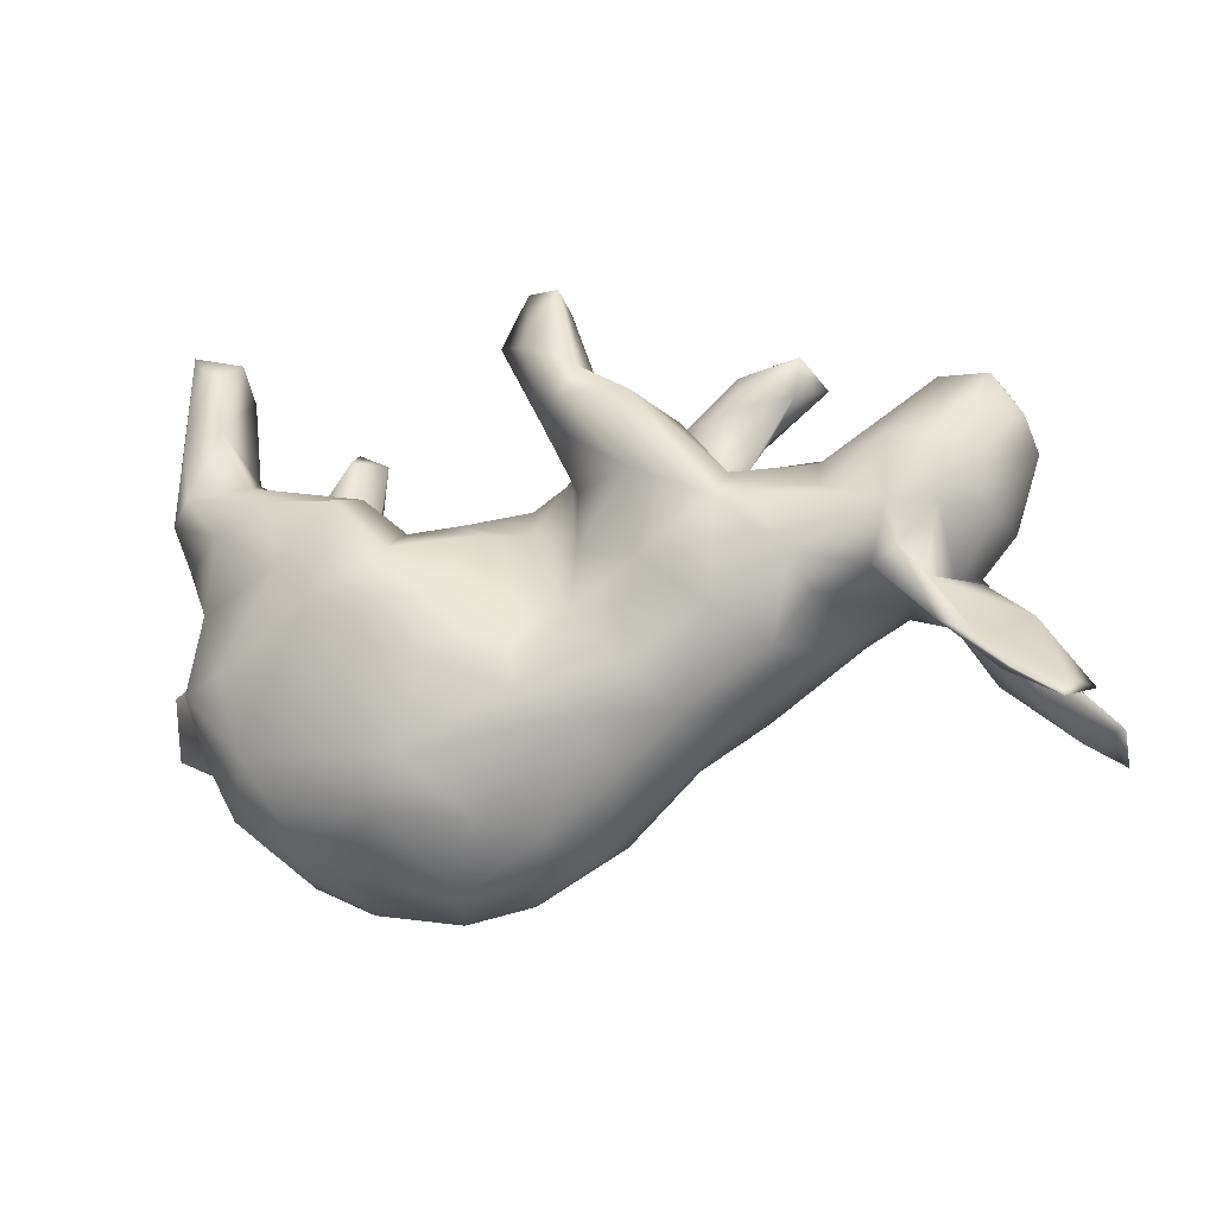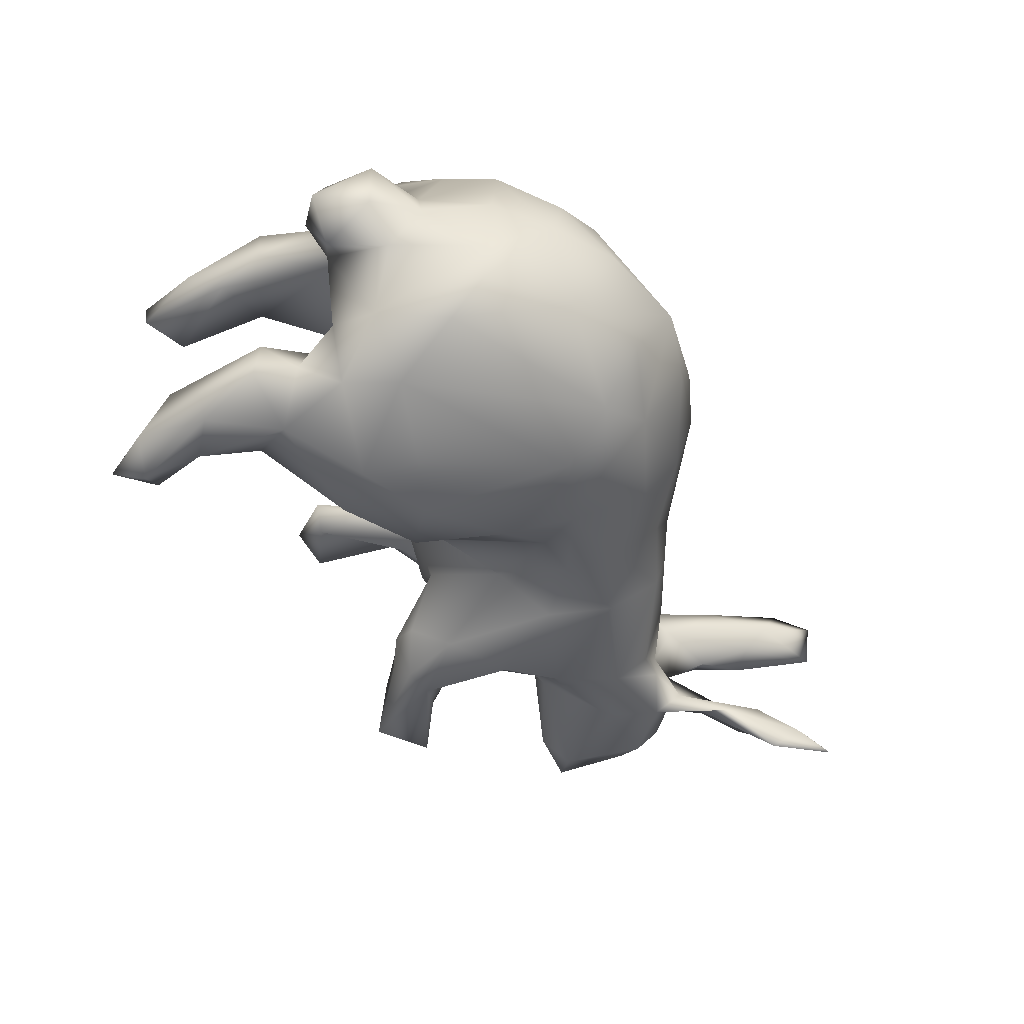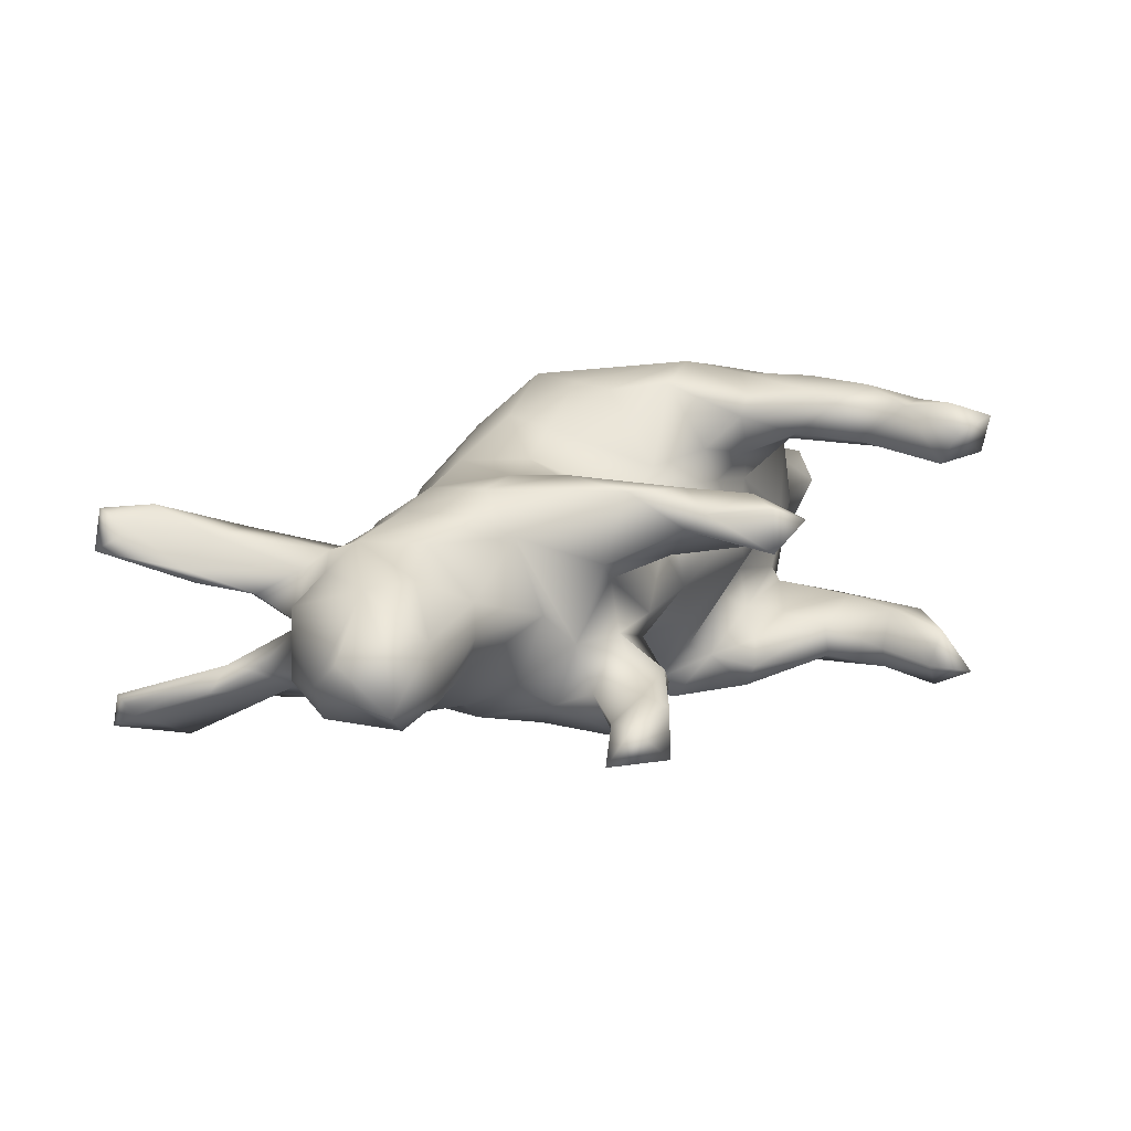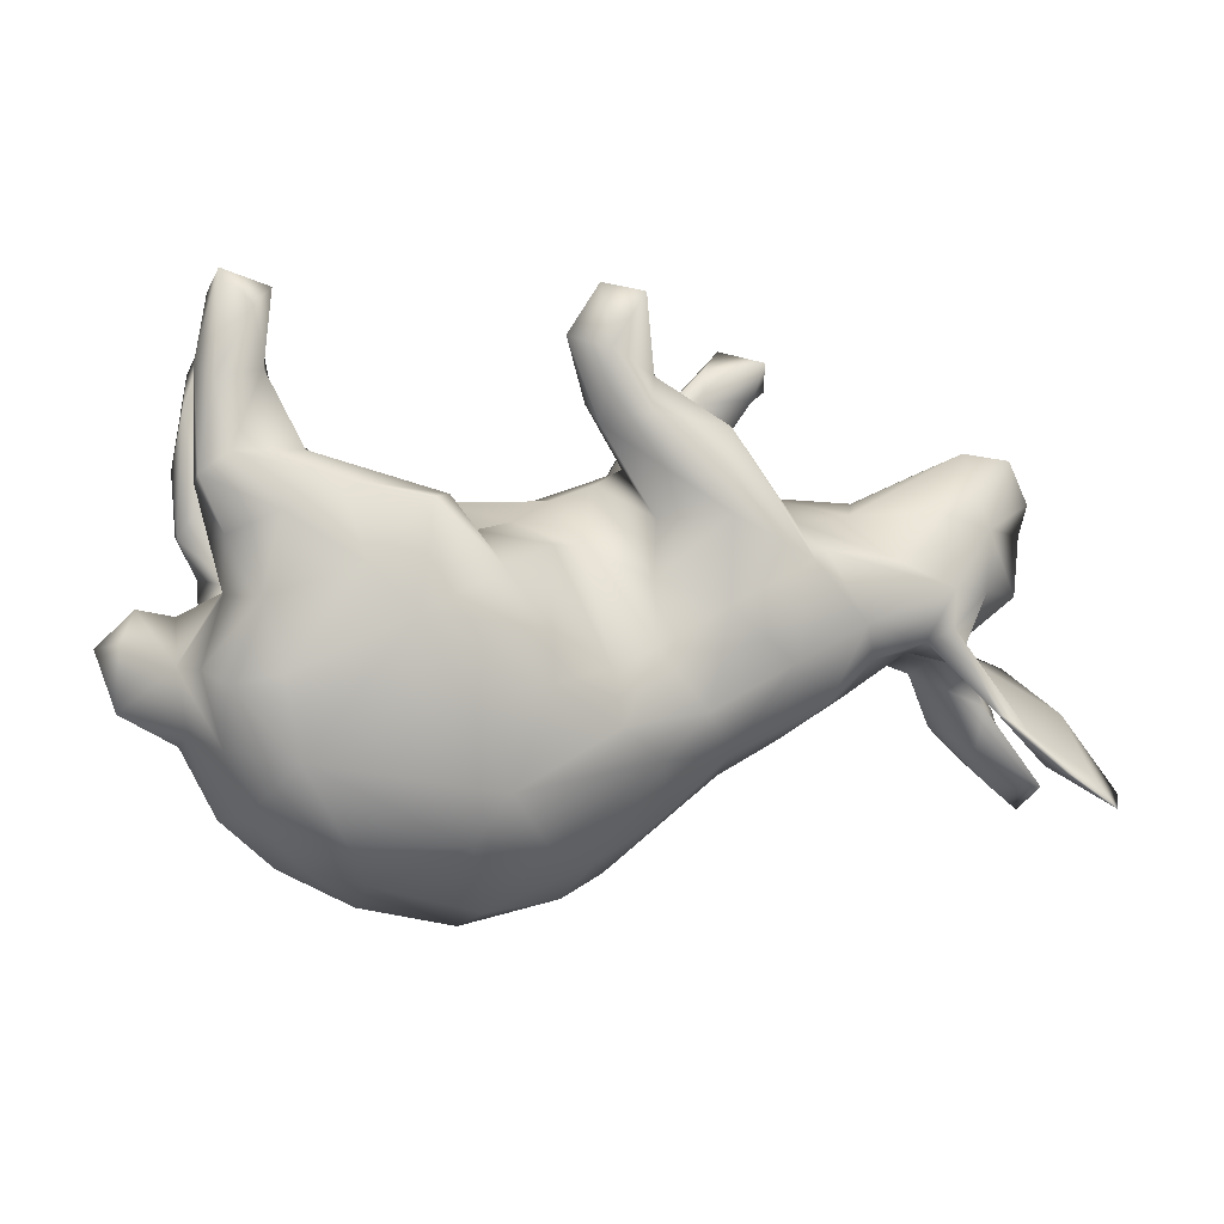
<metadata>
{"format":"obj","ext":"obj","renderer":"f3d","projection":"perspective","resolution":1024,"background":"white","views":[{"elev":-20.2,"azim":24.5,"up":"+Y"},{"elev":-51.3,"azim":-59.0,"up":"+Z"},{"elev":16.8,"azim":134.0,"up":"+Z"},{"elev":-4.7,"azim":-15.1,"up":"+Y"}]}
</metadata>
<code>
v 0.7622 -0.262 -0.1606
v 0.7898 -0.239 0.1227
v 0.7409 -0.2158 0.1491
v 0.7747 -0.2274 -0.09851
v 0.7491 -0.2222 -0.1373
v 0.6995 0.1838 0.02946
v 0.7148 -0.1267 0.1012
v 0.7048 0.1423 -0.01474
v 0.662 0.2443 0.05093
v 0.6068 0.1363 0.1044
v 0.6918 -0.113 -0.08949
v 0.7621 -0.2613 0.1773
v 0.6622 0.042 -0.03867
v 0.6466 -0.06414 -0.05512
v 0.6611 0.2531 -0.04157
v 0.7088 -0.229 -0.1333
v 0.6577 0.04372 0.07079
v 0.6994 -0.1241 0.07882
v 0.6305 -0.08494 0.05662
v 0.6987 -0.2161 0.1793
v 0.6025 -0.138 -0.1225
v 0.6642 -0.1694 -0.08384
v 0.5593 0.2359 -0.04829
v 0.6772 -0.1859 -0.1761
v 0.6627 -0.1091 -0.05241
v 0.6404 -0.05979 0.06225
v 0.6742 -0.2003 0.1295
v 0.5987 0.04777 0.1103
v 0.6092 -0.009506 -0.04815
v 0.6242 0.06472 -0.101
v 0.5978 -0.1277 0.1424
v 0.6685 -0.1622 0.08717
v 0.5717 -0.06998 -0.1002
v 0.5304 0.16 0.1074
v 0.5684 -0.04301 0.08776
v 0.6469 -0.1511 0.1342
v 0.5544 -0.05588 0.08634
v 0.5975 0.2021 -0.08973
v 0.5877 -0.02714 0.01028
v 0.5446 -0.007562 0.1195
v 0.5383 0.04714 0.1426
v 0.5492 -0.01456 -0.1101
v 0.5567 -0.06097 -0.08358
v 0.5889 0.2525 0.05069
v 0.434 0.18 0.002194
v 0.52 -0.03372 -0.003547
v 0.4983 -0.04353 -0.07027
v 0.504 -0.02754 0.1124
v 0.4229 -0.05326 0.1178
v 0.3395 0.4014 -0.1036
v 0.4144 0.1575 0.04668
v 0.325 0.3473 -0.1153
v 0.4028 -0.006167 0.1511
v 0.4833 0.04888 -0.1415
v 0.4239 0.1536 -0.05496
v 0.4215 -0.0611 -0.1084
v 0.443 0.09179 0.1257
v 0.3433 0.09443 0.1494
v 0.4174 -0.1025 -0.001851
v 0.3602 0.3693 -0.1674
v 0.3753 0.09119 -0.1402
v 0.309 0.1359 0.1183
v 0.2842 -0.1584 -0.09032
v 0.4065 -0.00998 -0.1451
v 0.2979 0.1839 0.004505
v 0.2256 0.2836 -0.183
v 0.3625 -0.1141 0.1033
v 0.2426 0.3856 -0.1024
v 0.3143 0.07677 0.1826
v 0.2845 0.4263 -0.1613
v 0.2748 0.3017 -0.1523
v 0.3049 0.1319 -0.1212
v 0.2459 -0.08528 -0.1534
v 0.2047 0.3453 -0.1222
v 0.2941 -0.06344 0.1559
v 0.2428 0.3344 -0.0968
v 0.2435 0.127 -0.195
v 0.263 0.1783 -0.1468
v 0.3228 0.06699 -0.1803
v 0.3156 -0.1648 0.005556
v 0.2443 0.1993 -0.04981
v 0.2477 0.2382 -0.1176
v 0.2261 0.2392 0.07984
v 0.1897 0.008495 -0.1701
v 0.1916 0.2976 -0.1608
v 0.1863 0.2166 0.04444
v 0.1513 0.1864 -0.1815
v 0.1459 0.3002 -0.1095
v 0.1043 0.2219 -0.0278
v 0.168 -0.1312 0.1645
v 0.166 0.3083 -0.08247
v 0.193 0.2542 0.1882
v 0.1973 0.0149 0.171
v 0.1174 0.2473 -0.1434
v 0.1282 -0.2717 0.08413
v 0.09577 0.3264 0.1478
v 0.08342 0.2712 0.1765
v 0.1666 0.2166 -0.04657
v 0.1944 0.1355 0.1922
v 0.1167 0.3039 0.1225
v 0.2213 -0.1859 0.09249
v 0.07043 0.2078 0.07191
v 0.06638 0.4319 0.1009
v 0.137 -0.1596 -0.1665
v 0.07799 0.4373 0.1731
v 0.1041 0.2641 0.07389
v 0.0949 -0.04758 0.1685
v 0.09833 0.1304 0.1485
v 0.06474 0.1744 -0.08762
v 0.03545 0.1865 0.05384
v 0.1165 -0.07031 -0.1701
v 0.01958 0.4523 0.1485
v 0.02916 0.3582 0.1731
v 0.02606 0.2626 0.1187
v 0.09611 0.04671 0.1453
v 0.1794 -0.2162 -0.08553
v 0.08805 0.04899 -0.1393
v 0.000689 0.3834 0.09497
v 0.2322 -0.2137 -0.006419
v 0.01183 0.2927 0.0942
v 0.005659 0.09559 0.1071
v -0.02672 0.3778 0.1426
v 0.06306 -0.3506 -0.003571
v 0.1076 -0.1964 0.1588
v 0.06932 -0.3133 -0.08676
v 0.05566 -0.2573 -0.1508
v -0.01377 0.09906 -0.1198
v 0.02133 -0.07529 0.2035
v -0.08435 0.1347 -0.1068
v 0.03418 -0.1544 0.2126
v -0.04743 0.09121 0.1542
v -0.02511 0.1646 0.03664
v 0.02742 -0.3334 0.09084
v 0.01982 -0.08196 -0.2063
v -0.07436 -0.2496 -0.2227
v -0.04927 -0.3168 0.1562
v -0.003896 -0.3846 0.02459
v -0.03723 0.1707 -0.02783
v -0.08206 -0.3303 -0.1599
v -0.09796 0.03633 -0.2441
v -0.07336 -0.06114 -0.267
v -0.07361 -0.02987 0.258
v -0.02318 -0.1625 -0.2396
v -0.09343 0.1239 0.1226
v -0.05775 -0.3925 -0.05399
v -0.1356 0.04486 0.2688
v -0.1304 0.07334 -0.2648
v -0.07095 -0.1025 0.2615
v -0.1378 0.0969 -0.1684
v -0.1579 0.1054 0.1666
v -0.1671 0.12 -0.1893
v -0.1197 -0.4014 0.06404
v -0.2008 0.1455 0.2196
v -0.1225 -0.2422 0.2472
v -0.2413 0.1385 -0.2571
v -0.168 -0.3095 0.2177
v -0.2174 0.1478 -0.02825
v -0.1852 0.1571 0.033
v -0.2293 0.1366 0.2533
v -0.1922 0.01594 -0.2841
v -0.2274 0.07861 -0.09794
v -0.1316 -0.213 -0.2544
v -0.2487 0.1485 -0.1744
v -0.2422 0.1548 -0.2205
v -0.2814 0.09428 0.1368
v -0.3006 0.08568 -0.1432
v -0.347 0.1572 0.2457
v -0.2183 0.08366 0.09908
v -0.1433 -0.4217 -0.003461
v -0.3199 0.1672 0.1744
v -0.3336 0.09745 -0.006016
v -0.3693 0.114 -0.1619
v -0.192 -0.3771 -0.1192
v -0.3849 0.1932 -0.171
v -0.2934 0.06695 -0.2688
v -0.2494 -0.01534 0.282
v -0.3902 0.1992 -0.2263
v -0.3143 0.04763 0.2622
v -0.1758 -0.3077 -0.2172
v -0.3232 -0.3116 0.1857
v -0.2851 -0.3948 0.00055
v -0.4046 0.398 -0.2002
v -0.4229 0.1287 -0.2575
v -0.3288 -0.3393 -0.153
v -0.4191 0.2913 -0.1989
v -0.4025 -0.07448 -0.2537
v -0.4139 0.2283 0.1555
v -0.2743 -0.02575 -0.2805
v -0.4588 0.3765 0.2369
v -0.4706 0.4374 -0.2179
v -0.3884 0.1957 0.2191
v -0.4563 0.278 -0.1425
v -0.4546 0.376 -0.2515
v -0.4422 0.3741 0.1365
v -0.2873 -0.3632 0.1162
v -0.4437 0.2978 0.2229
v -0.4436 0.3929 -0.1475
v -0.3269 0.053 0.07713
v -0.4308 0.4098 0.1942
v -0.4381 0.284 -0.2381
v -0.32 0.05433 -0.08449
v -0.5017 0.4264 0.2167
v -0.4462 0.02533 -0.1138
v -0.438 0.04991 -0.1332
v -0.5099 0.4069 0.151
v -0.4833 0.1701 -0.1434
v -0.4222 0.1142 0.2506
v -0.4836 0.06556 -0.2102
v -0.364 -0.3435 0.09134
v -0.4855 0.01346 0.1056
v -0.4148 -0.09372 0.241
v -0.5026 0.3616 -0.207
v -0.509 0.2395 0.1291
v -0.4366 -0.1864 -0.2069
v -0.3886 -0.2039 0.2103
v -0.5127 0.3014 -0.1469
v -0.444 0.05843 0.1279
v -0.5287 0.3078 0.191
v -0.4465 -0.2703 0.1264
v -0.5066 0.2832 0.2221
v -0.4914 0.234 -0.2385
v -0.5222 0.2221 -0.2158
v -0.392 -0.3427 -0.01253
v -0.4865 0.1885 0.2361
v -0.4376 0.04698 -0.001506
v -0.4834 0.01351 0.1446
v -0.5239 0.1609 0.2098
v -0.4411 0.009144 -0.2411
v -0.4867 0.003517 -0.146
v -0.5146 0.1268 -0.2201
v -0.4447 0.003791 0.2348
v -0.5221 0.1561 0.1451
v -0.4891 0.08467 0.2106
v -0.4627 -0.2632 -0.1005
v -0.4812 -0.188 0.1527
v -0.5175 0.1174 -0.1561
v -0.5007 -0.08659 -0.2007
v -0.4474 -0.2484 -0.1594
v -0.4833 -0.1054 0.2143
v -0.4718 -0.2766 0.001192
v -0.5126 -0.08559 0.1665
v -0.5304 -0.003804 -0.009342
v -0.5362 -0.0768 0.07819
v -0.5289 -0.1263 -0.07465
v -0.5856 0.003001 0.0157
v -0.5996 -0.1343 -0.05219
v -0.5825 -0.04476 -0.08121
v -0.5166 -0.1661 0.04792
v -0.5241 -0.179 -0.006765
v -0.608 -0.04662 0.05854
v -0.6089 -0.1379 0.03352
v -0.6373 -0.04873 -0.01332
f 207 227 233
f 189 202 220
f 196 189 220
f 191 196 224
f 224 196 220
f 167 191 224
f 207 167 224
f 207 224 227
f 159 153 167
f 167 153 191
f 178 167 207
f 176 146 159
f 178 159 167
f 178 207 231
f 231 207 233
f 146 153 159
f 176 159 178
f 142 131 146
f 176 178 211
f 211 178 231
f 142 176 148
f 176 142 146
f 128 142 148
f 148 176 154
f 154 176 215
f 215 176 211
f 130 128 148
f 154 130 148
f 154 215 156
f 216 190 212
f 197 182 190
f 162 135 179
f 162 143 135
f 162 179 186
f 143 162 141
f 188 162 186
f 160 162 188
f 160 141 162
f 134 141 140
f 175 188 186
f 160 188 175
f 147 141 160
f 140 141 147
f 175 186 228
f 183 228 208
f 183 175 228
f 155 160 175
f 147 160 155
f 164 151 155
f 151 147 155
f 183 208 230
f 221 183 230
f 177 155 183
f 164 155 177
f 155 175 183
f 200 183 221
f 200 177 183
f 193 200 221
f 182 200 193
f 212 190 193
f 190 182 193
f 115 110 121
f 115 108 110
f 115 99 108
f 232 226 233
f 170 165 217
f 168 165 150
f 144 158 168
f 102 108 114
f 108 99 114
f 62 83 92
f 226 232 217
f 213 187 217
f 187 170 217
f 99 97 114
f 92 83 100
f 213 217 232
f 97 113 114
f 120 114 122
f 114 113 122
f 96 105 113
f 105 96 103
f 213 232 218
f 213 194 187
f 113 112 122
f 205 213 218
f 205 194 213
f 105 103 112
f 199 194 205
f 133 136 152
f 137 133 152
f 103 96 100
f 143 104 126
f 186 179 214
f 134 143 141
f 134 111 143
f 111 104 143
f 237 214 238
f 144 150 131
f 93 115 107
f 90 75 93
f 195 156 180
f 69 62 92
f 131 150 146
f 153 146 150
f 231 233 226
f 93 69 99
f 128 121 131
f 128 131 142
f 211 231 239
f 231 226 241
f 239 231 241
f 53 58 69
f 69 93 75
f 93 99 115
f 235 239 241
f 90 93 107
f 130 90 107
f 130 107 128
f 211 239 215
f 219 215 235
f 215 239 235
f 124 90 130
f 124 130 154
f 219 180 215
f 136 124 154
f 136 154 156
f 156 215 180
f 20 3 36
f 20 36 31
f 12 3 20
f 186 214 237
f 228 186 237
f 229 228 237
f 127 134 140
f 228 229 208
f 140 147 151
f 149 140 151
f 87 77 84
f 78 79 77
f 66 77 87
f 66 78 77
f 163 164 174
f 163 151 164
f 85 66 87
f 236 222 230
f 174 177 185
f 185 177 200
f 221 222 212
f 212 193 221
f 200 182 185
f 174 164 177
f 221 230 222
f 172 174 206
f 74 85 88
f 74 70 85
f 70 66 85
f 71 52 82
f 60 71 66
f 60 52 71
f 236 216 222
f 206 216 236
f 206 192 216
f 174 192 206
f 174 185 192
f 70 74 68
f 50 60 70
f 60 50 52
f 212 222 216
f 192 197 216
f 182 197 192
f 50 70 68
f 197 190 216
f 214 179 184
f 135 139 179
f 143 126 135
f 5 24 33
f 184 238 214
f 70 60 66
f 185 182 192
f 123 133 137
f 2 27 32
f 181 195 209
f 95 133 123
f 95 124 133
f 18 2 32
f 7 2 18
f 121 132 144
f 198 210 217
f 150 144 168
f 217 210 226
f 131 121 144
f 165 198 217
f 226 210 243
f 226 243 241
f 58 62 69
f 115 121 107
f 28 10 41
f 57 41 34
f 41 57 58
f 107 121 128
f 248 235 243
f 243 235 241
f 48 40 41
f 48 41 53
f 53 41 58
f 53 69 75
f 49 48 53
f 67 49 53
f 67 53 75
f 67 75 101
f 101 75 90
f 248 219 235
f 36 35 40
f 36 40 31
f 31 40 48
f 37 31 48
f 124 101 90
f 180 219 209
f 37 27 31
f 195 180 209
f 3 7 36
f 101 124 95
f 32 27 37
f 19 32 37
f 36 7 35
f 18 32 19
f 80 67 101
f 59 49 67
f 2 3 12
f 35 7 26
f 26 18 19
f 7 18 26
f 219 248 240
f 28 41 40
f 35 28 40
f 39 28 35
f 17 28 39
f 10 28 17
f 248 243 251
f 8 10 17
f 243 250 251
f 57 62 58
f 57 51 62
f 57 34 51
f 10 34 41
f 243 245 250
f 80 59 67
f 210 242 243
f 198 225 210
f 165 168 198
f 110 132 121
f 10 44 34
f 6 9 10
f 9 44 10
f 168 158 198
f 144 132 158
f 108 102 110
f 86 110 102
f 83 62 81
f 120 102 114
f 106 86 102
f 100 83 106
f 83 86 106
f 120 106 102
f 118 106 120
f 100 106 118
f 103 100 118
f 122 118 120
f 112 118 122
f 112 103 118
f 169 195 181
f 169 152 195
f 137 152 169
f 181 209 223
f 119 95 123
f 223 209 219
f 119 101 95
f 80 101 119
f 34 44 51
f 68 74 91
f 76 50 68
f 52 50 76
f 5 4 1
f 3 2 7
f 227 232 233
f 27 20 31
f 133 124 136
f 136 156 152
f 12 20 27
f 195 152 156
f 27 2 12
f 189 199 202
f 199 205 202
f 220 202 218
f 202 205 218
f 105 112 113
f 194 199 196
f 194 196 187
f 196 199 189
f 191 187 196
f 220 218 227
f 224 220 227
f 227 218 232
f 100 96 92
f 92 96 97
f 97 96 113
f 170 187 191
f 99 92 97
f 153 150 165
f 153 165 170
f 153 170 191
f 99 69 92
f 1 4 16
f 184 179 173
f 139 169 173
f 139 173 179
f 126 139 135
f 126 125 139
f 24 16 21
f 21 16 22
f 11 5 33
f 104 125 126
f 104 116 125
f 42 33 21
f 33 24 21
f 104 63 116
f 73 63 104
f 21 43 42
f 73 104 111
f 64 63 73
f 64 56 63
f 64 47 56
f 47 64 42
f 43 47 42
f 238 234 237
f 84 73 111
f 79 73 84
f 24 1 16
f 79 64 73
f 64 54 42
f 54 30 42
f 117 111 134
f 84 111 117
f 79 61 64
f 61 54 64
f 55 54 61
f 38 30 54
f 87 84 117
f 72 79 78
f 72 61 79
f 203 204 229
f 203 166 204
f 129 140 149
f 129 127 140
f 204 236 208
f 204 208 229
f 166 172 204
f 163 172 166
f 161 151 166
f 166 151 163
f 149 151 161
f 157 149 161
f 157 129 149
f 94 87 117
f 82 78 66
f 204 206 236
f 204 172 206
f 172 163 174
f 88 85 94
f 85 87 94
f 71 82 66
f 77 79 84
f 230 208 236
f 223 219 240
f 39 19 37
f 26 19 39
f 240 248 249
f 46 49 59
f 46 48 49
f 37 48 46
f 39 37 46
f 14 11 33
f 25 43 22
f 56 59 63
f 25 11 14
f 21 22 43
f 63 80 116
f 238 184 223
f 238 223 234
f 4 5 25
f 5 11 25
f 4 25 22
f 4 22 16
f 116 119 125
f 173 169 184
f 125 123 145
f 139 125 145
f 139 145 169
f 89 138 110
f 158 138 157
f 86 81 98
f 86 98 89
f 138 89 109
f 157 161 171
f 35 26 39
f 39 29 17
f 248 251 249
f 8 17 13
f 8 6 10
f 251 250 252
f 250 245 252
f 243 242 245
f 210 225 242
f 62 65 81
f 62 51 65
f 45 65 51
f 44 45 51
f 9 15 44
f 6 15 9
f 198 171 225
f 198 158 171
f 158 157 171
f 132 138 158
f 110 138 132
f 110 86 89
f 83 81 86
f 251 252 246
f 225 203 242
f 6 8 15
f 184 169 181
f 137 169 145
f 123 137 145
f 184 181 223
f 125 119 123
f 234 223 240
f 63 59 80
f 56 46 59
f 25 39 43
f 25 14 39
f 47 46 56
f 47 43 46
f 43 39 46
f 14 29 39
f 13 17 29
f 234 240 249
f 246 249 251
f 247 246 252
f 245 247 252
f 245 242 247
f 203 229 242
f 81 65 72
f 45 55 65
f 45 23 55
f 171 201 225
f 44 23 45
f 15 23 44
f 15 38 23
f 80 119 116
f 55 72 65
f 42 29 33
f 29 14 33
f 30 29 42
f 30 13 29
f 8 13 30
f 247 244 246
f 244 249 246
f 244 234 249
f 94 117 109
f 117 134 127
f 55 38 54
f 237 234 244
f 76 68 91
f 82 52 76
f 98 76 91
f 91 74 88
f 82 76 98
f 98 91 88
f 88 94 109
f 81 78 82
f 81 82 98
f 98 88 109
f 98 109 89
f 138 127 129
f 129 157 138
f 81 72 78
f 109 117 138
f 127 138 117
f 161 166 201
f 161 201 171
f 203 201 166
f 201 203 225
f 242 229 237
f 8 38 15
f 38 55 23
f 72 55 61
f 242 237 244
f 242 244 247
f 38 8 30
f 5 1 24

</code>
